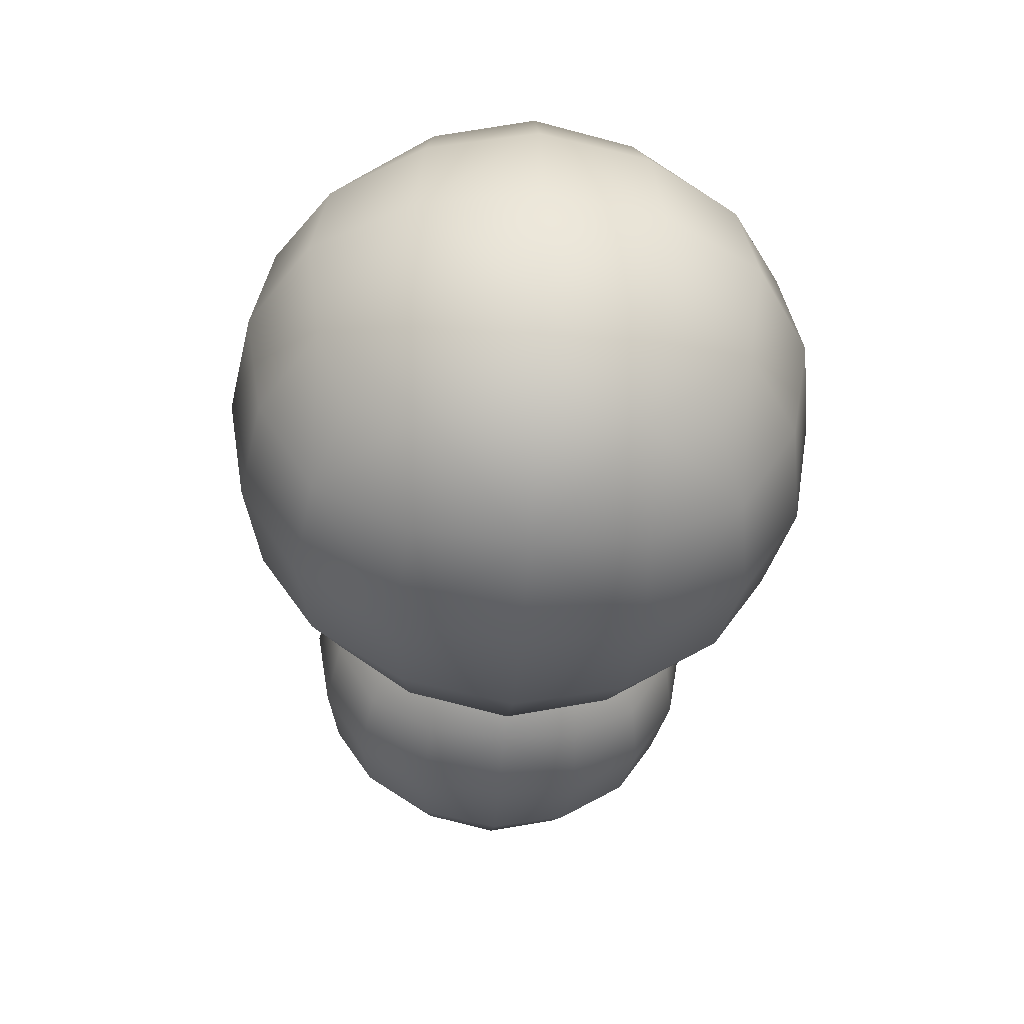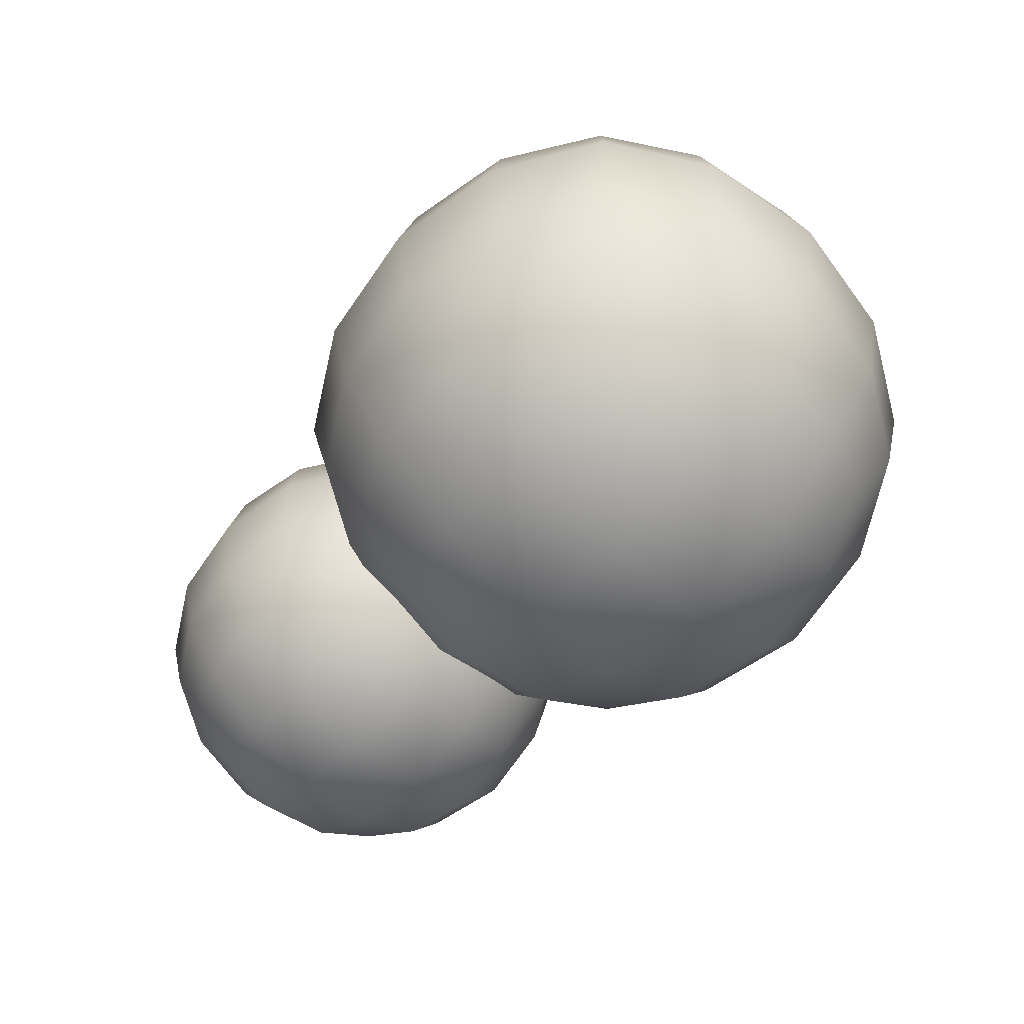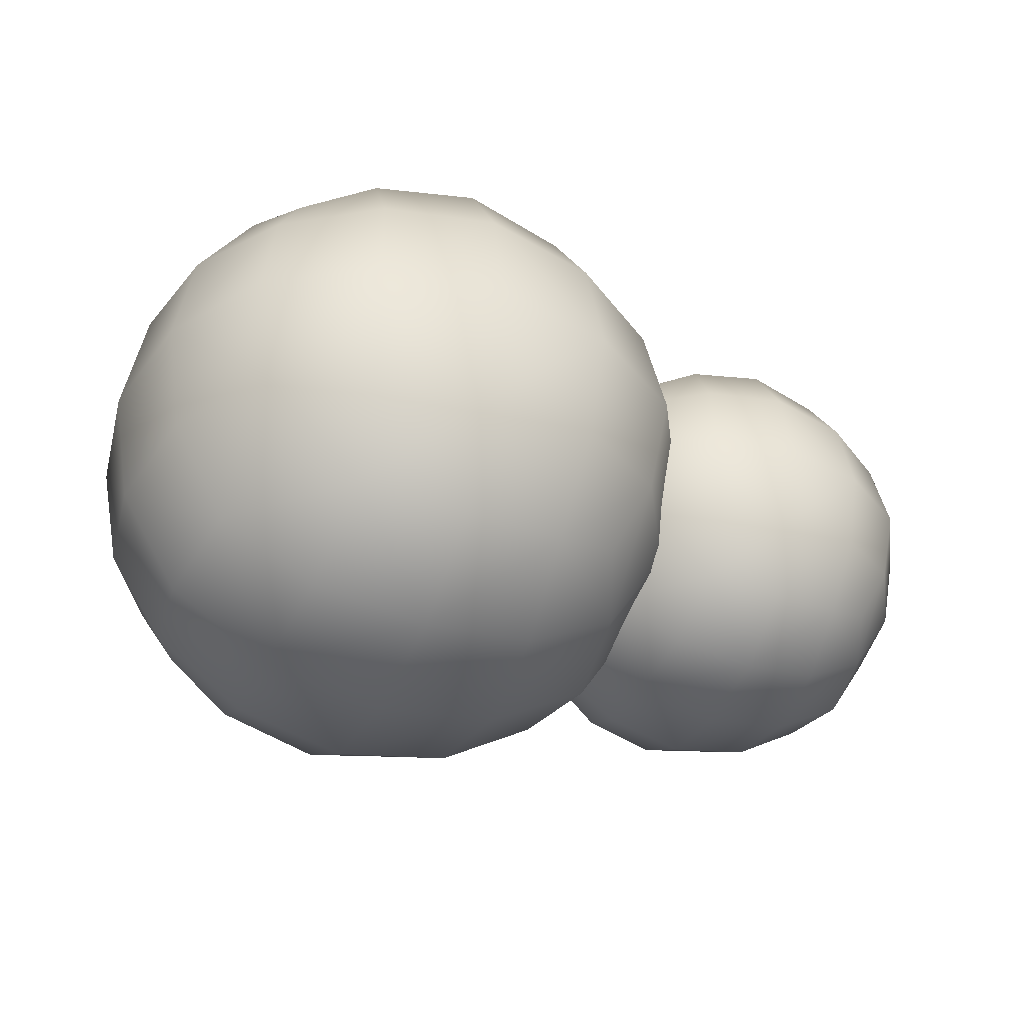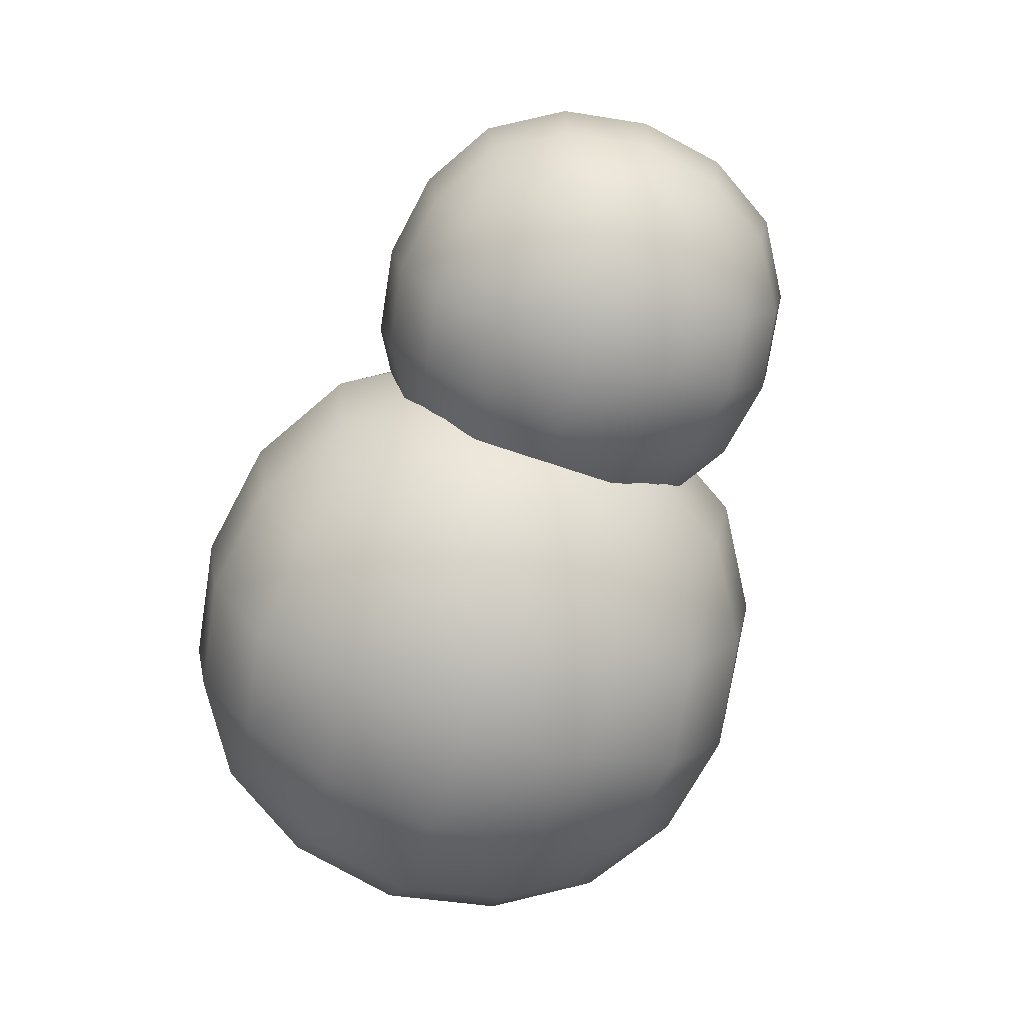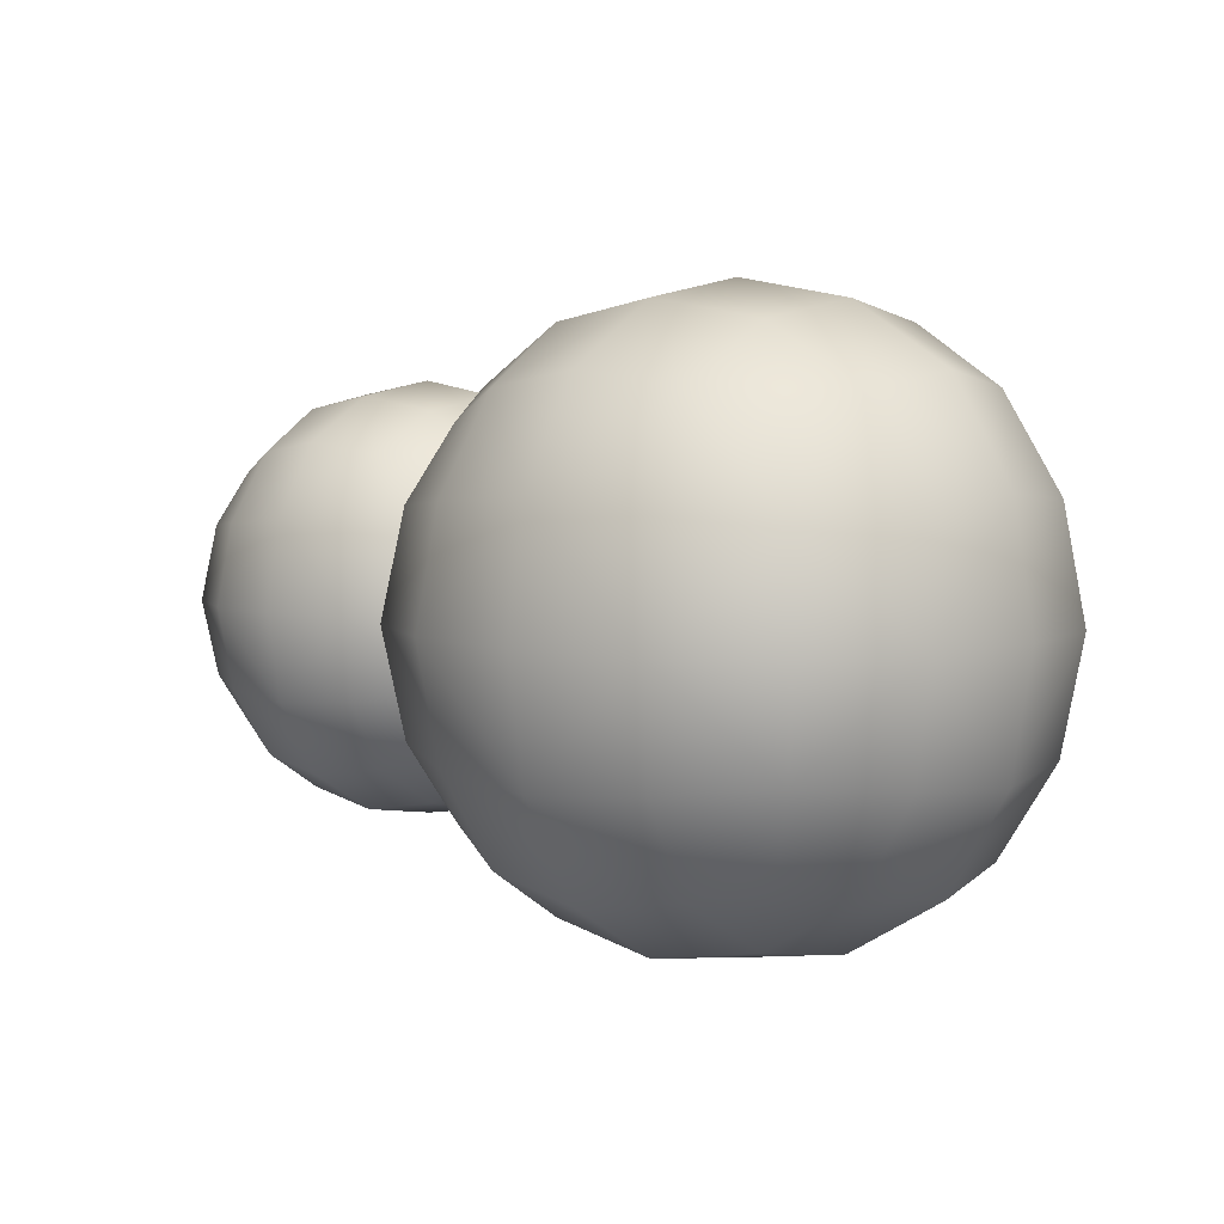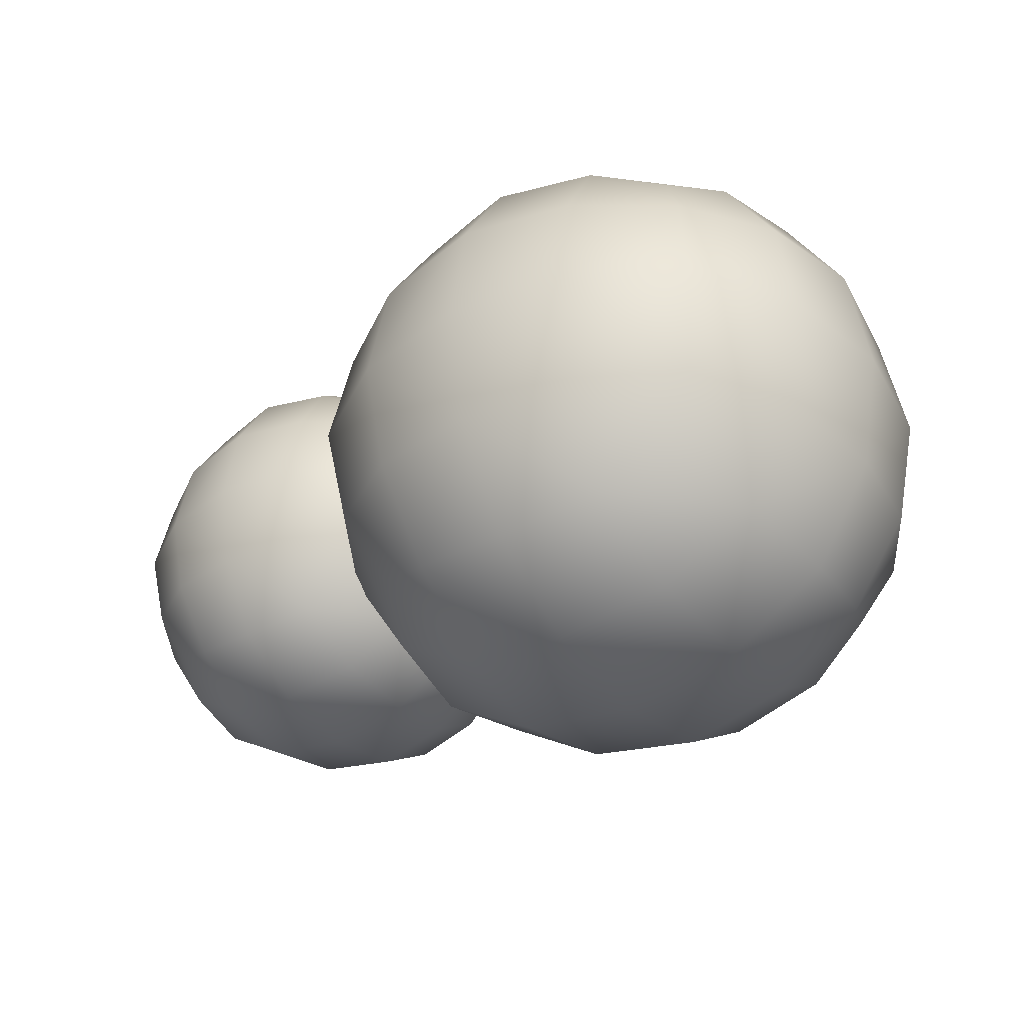
<metadata>
{"format":"obj","ext":"obj","renderer":"f3d","projection":"perspective","resolution":1024,"background":"white","views":[{"elev":-42.7,"azim":86.4,"up":"+Y"},{"elev":-65.1,"azim":46.0,"up":"+Z"},{"elev":-40.2,"azim":156.4,"up":"+Z"},{"elev":-73.9,"azim":-108.3,"up":"+Y"},{"elev":5.2,"azim":39.8,"up":"+Y"},{"elev":-36.3,"azim":35.5,"up":"+Y"}]}
</metadata>
<code>
g default
v -0.8818 0.3816 0.3803
v -0.8818 -0.3816 0.3803
v -0.1186 0.3816 0.3787
v -0.1186 -0.3816 0.3787
v -0.1201 0.3816 -0.3845
v -0.1201 -0.3816 -0.3845
v -0.8833 0.3816 -0.3829
v -0.8833 -0.3816 -0.3829
v -0.9819 1e-06 0.4809
v -0.01795 1e-06 0.4789
v -0.01997 -1e-06 -0.4851
v -0.9839 -1e-06 -0.4831
v -0.4999 0.482 0.4799
v -0.4999 -0.482 0.4799
v -0.01896 0.482 -0.003097
v -0.01896 -0.482 -0.003096
v -0.502 0.482 -0.4841
v -0.502 -0.482 -0.4841
v -0.9829 0.482 -0.001084
v -0.9829 -0.482 -0.001083
v -0.4996 1e-06 0.6562
v 0.1573 -0 -0.003465
v -0.5023 -1e-06 -0.6604
v -1.159 -0 -0.000716
v -0.5009 -0.6583 -0.002089
v -0.5009 0.6583 -0.002091
v -0.9488 0.2264 0.4477
v -0.9488 -0.2264 0.4477
v -0.0512 0.2264 0.4458
v -0.0512 -0.2264 0.4458
v -0.05307 0.2264 -0.4518
v -0.05307 -0.2264 -0.4518
v -0.9507 0.2264 -0.45
v -0.9507 -0.2264 -0.45
v -0.7264 0.4488 0.4472
v -0.2737 0.4488 0.4463
v -0.7264 -0.4488 0.4472
v -0.2737 -0.4488 0.4463
v -0.05166 0.4488 0.2233
v -0.05261 0.4488 -0.2294
v -0.05166 -0.4488 0.2233
v -0.05261 -0.4488 -0.2294
v -0.2755 0.4488 -0.4514
v -0.7282 0.4488 -0.4504
v -0.2755 -0.4488 -0.4514
v -0.7282 -0.4488 -0.4504
v -0.9502 0.4488 -0.2275
v -0.9493 0.4488 0.2252
v -0.9502 -0.4488 -0.2275
v -0.9493 -0.4488 0.2252
v -0.7625 1e-06 0.6125
v -0.4997 -0.2628 0.6119
v -0.2369 1e-06 0.6114
v -0.4997 0.2628 0.6119
v 0.1136 0 0.2594
v 0.1131 -0.2628 -0.003372
v 0.1125 -0 -0.2662
v 0.1131 0.2628 -0.003372
v -0.2394 -1e-06 -0.6167
v -0.5022 -0.2628 -0.6161
v -0.765 -1e-06 -0.6156
v -0.5022 0.2628 -0.6161
v -1.116 -0 -0.2636
v -1.115 -0.2628 -0.000808
v -1.114 0 0.262
v -1.115 0.2628 -0.000808
v -0.7637 -0.614 -0.001541
v -0.5015 -0.614 -0.2649
v -0.2382 -0.614 -0.002638
v -0.5004 -0.614 0.2607
v -0.7637 0.614 -0.001543
v -0.5004 0.614 0.2607
v -0.2382 0.614 -0.00264
v -0.5015 0.614 -0.2649
v -0.7443 -0.2446 0.5708
v -0.2552 -0.2446 0.5698
v -0.2552 0.2446 0.5698
v -0.7443 0.2446 0.5708
v 0.07196 -0.2446 0.2413
v 0.07094 -0.2446 -0.2479
v 0.07094 0.2446 -0.2479
v 0.07196 0.2446 0.2413
v -0.2576 -0.2446 -0.575
v -0.7467 -0.2446 -0.574
v -0.7467 0.2446 -0.574
v -0.2576 0.2446 -0.575
v -1.074 -0.2446 -0.2455
v -1.073 -0.2446 0.2437
v -1.073 0.2446 0.2437
v -1.074 0.2446 -0.2455
v -0.746 -0.5724 -0.2462
v -0.2569 -0.5724 -0.2472
v -0.2559 -0.5724 0.242
v -0.745 -0.5724 0.243
v -0.745 0.5724 0.243
v -0.2559 0.5724 0.242
v -0.2569 0.5724 -0.2472
v -0.746 0.5724 -0.2462
v 0.1233 0.5449 0.544
v 0.1233 -0.5449 0.544
v 1.213 0.5449 0.5417
v 1.213 -0.5449 0.5417
v 1.211 0.5449 -0.5482
v 1.211 -0.5449 -0.5482
v 0.1211 0.5449 -0.5459
v 0.1211 -0.5449 -0.5459
v -0.01972 1e-06 0.6876
v 1.357 1e-06 0.6848
v 1.354 -1e-06 -0.6918
v -0.02259 -1e-06 -0.6889
v 0.6686 0.6883 0.6862
v 0.6686 -0.6883 0.6862
v 1.355 0.6883 -0.003532
v 1.355 -0.6883 -0.00353
v 0.6657 0.6883 -0.6904
v 0.6657 -0.6883 -0.6904
v -0.02115 0.6883 -0.000658
v -0.02115 -0.6883 -0.000656
v 0.6691 1e-06 0.9379
v 1.607 -0 -0.004057
v 0.6652 -1e-06 -0.9421
v -0.2729 -0 -0.000132
v 0.6671 -0.94 -0.002093
v 0.6671 0.94 -0.002095
v 0.02756 0.3232 0.6402
v 0.02756 -0.3232 0.6402
v 1.309 0.3232 0.6375
v 1.309 -0.3232 0.6375
v 1.307 0.3232 -0.6443
v 1.307 -0.3232 -0.6443
v 0.02488 0.3232 -0.6417
v 0.02488 -0.3232 -0.6417
v 0.3452 0.6409 0.6395
v 0.9917 0.6409 0.6381
v 0.3452 -0.6409 0.6395
v 0.9917 -0.6409 0.6381
v 1.309 0.6409 0.3198
v 1.307 0.6409 -0.3267
v 1.309 -0.6409 0.3198
v 1.307 -0.6409 -0.3267
v 0.989 0.6409 -0.6437
v 0.3426 0.6409 -0.6423
v 0.989 -0.6409 -0.6437
v 0.3426 -0.6409 -0.6423
v 0.02555 0.6409 -0.324
v 0.02689 0.6409 0.3225
v 0.02555 -0.6409 -0.324
v 0.02689 -0.6409 0.3225
v 0.2937 1e-06 0.8755
v 0.669 -0.3753 0.8748
v 1.044 1e-06 0.874
v 0.669 0.3753 0.8747
v 1.545 0 0.3713
v 1.544 -0.3753 -0.003924
v 1.543 -0 -0.3792
v 1.544 0.3753 -0.003925
v 1.041 -1e-06 -0.8797
v 0.6653 -0.3753 -0.8789
v 0.29 -1e-06 -0.8782
v 0.6653 0.3753 -0.8789
v -0.2105 -0 -0.3755
v -0.2097 -0.3753 -0.000263
v -0.2089 0 0.375
v -0.2097 0.3753 -0.000264
v 0.2919 -0.8768 -0.00131
v 0.6663 -0.8768 -0.3774
v 1.042 -0.8768 -0.002877
v 0.6679 -0.8768 0.3732
v 0.2919 0.8768 -0.001312
v 0.6679 0.8768 0.3732
v 1.042 0.8768 -0.002879
v 0.6663 0.8768 -0.3774
v 0.3196 -0.3493 0.816
v 1.018 -0.3493 0.8146
v 1.018 0.3493 0.8146
v 0.3196 0.3493 0.816
v 1.485 -0.3493 0.3455
v 1.484 -0.3493 -0.3531
v 1.484 0.3493 -0.3531
v 1.485 0.3493 0.3455
v 1.015 -0.3493 -0.8202
v 0.3162 -0.3493 -0.8188
v 0.3162 0.3493 -0.8188
v 1.015 0.3493 -0.8202
v -0.151 -0.3493 -0.3496
v -0.1495 -0.3493 0.3489
v -0.1495 0.3493 0.3489
v -0.151 0.3493 -0.3496
v 0.3172 -0.8174 -0.3506
v 1.016 -0.8174 -0.3521
v 1.017 -0.8174 0.3464
v 0.3186 -0.8174 0.3479
v 0.3186 0.8174 0.3479
v 1.017 0.8174 0.3464
v 1.016 0.8174 -0.3521
v 0.3172 0.8174 -0.3506
g FoodMediumLUpperLeg
f 28 2 37 75
f 37 14 52 75
f 52 21 51 75
f 51 9 28 75
f 38 4 30 76
f 30 10 53 76
f 53 21 52 76
f 52 14 38 76
f 29 3 36 77
f 36 13 54 77
f 54 21 53 77
f 53 10 29 77
f 35 1 27 78
f 27 9 51 78
f 51 21 54 78
f 54 13 35 78
f 30 4 41 79
f 41 16 56 79
f 56 22 55 79
f 55 10 30 79
f 42 6 32 80
f 32 11 57 80
f 57 22 56 80
f 56 16 42 80
f 31 5 40 81
f 40 15 58 81
f 58 22 57 81
f 57 11 31 81
f 39 3 29 82
f 29 10 55 82
f 55 22 58 82
f 58 15 39 82
f 32 6 45 83
f 45 18 60 83
f 60 23 59 83
f 59 11 32 83
f 46 8 34 84
f 34 12 61 84
f 61 23 60 84
f 60 18 46 84
f 33 7 44 85
f 44 17 62 85
f 62 23 61 85
f 61 12 33 85
f 43 5 31 86
f 31 11 59 86
f 59 23 62 86
f 62 17 43 86
f 34 8 49 87
f 49 20 64 87
f 64 24 63 87
f 63 12 34 87
f 50 2 28 88
f 28 9 65 88
f 65 24 64 88
f 64 20 50 88
f 27 1 48 89
f 48 19 66 89
f 66 24 65 89
f 65 9 27 89
f 47 7 33 90
f 33 12 63 90
f 63 24 66 90
f 66 19 47 90
f 49 8 46 91
f 46 18 68 91
f 68 25 67 91
f 67 20 49 91
f 45 6 42 92
f 42 16 69 92
f 69 25 68 92
f 68 18 45 92
f 41 4 38 93
f 38 14 70 93
f 70 25 69 93
f 69 16 41 93
f 37 2 50 94
f 50 20 67 94
f 67 25 70 94
f 70 14 37 94
f 48 1 35 95
f 35 13 72 95
f 72 26 71 95
f 71 19 48 95
f 36 3 39 96
f 39 15 73 96
f 73 26 72 96
f 72 13 36 96
f 40 5 43 97
f 43 17 74 97
f 74 26 73 97
f 73 15 40 97
f 44 7 47 98
f 47 19 71 98
f 71 26 74 98
f 74 17 44 98
f 126 100 135 173
f 135 112 150 173
f 150 119 149 173
f 149 107 126 173
f 136 102 128 174
f 128 108 151 174
f 151 119 150 174
f 150 112 136 174
f 127 101 134 175
f 134 111 152 175
f 152 119 151 175
f 151 108 127 175
f 133 99 125 176
f 125 107 149 176
f 149 119 152 176
f 152 111 133 176
f 128 102 139 177
f 139 114 154 177
f 154 120 153 177
f 153 108 128 177
f 140 104 130 178
f 130 109 155 178
f 155 120 154 178
f 154 114 140 178
f 129 103 138 179
f 138 113 156 179
f 156 120 155 179
f 155 109 129 179
f 137 101 127 180
f 127 108 153 180
f 153 120 156 180
f 156 113 137 180
f 130 104 143 181
f 143 116 158 181
f 158 121 157 181
f 157 109 130 181
f 144 106 132 182
f 132 110 159 182
f 159 121 158 182
f 158 116 144 182
f 131 105 142 183
f 142 115 160 183
f 160 121 159 183
f 159 110 131 183
f 141 103 129 184
f 129 109 157 184
f 157 121 160 184
f 160 115 141 184
f 132 106 147 185
f 147 118 162 185
f 162 122 161 185
f 161 110 132 185
f 148 100 126 186
f 126 107 163 186
f 163 122 162 186
f 162 118 148 186
f 125 99 146 187
f 146 117 164 187
f 164 122 163 187
f 163 107 125 187
f 145 105 131 188
f 131 110 161 188
f 161 122 164 188
f 164 117 145 188
f 147 106 144 189
f 144 116 166 189
f 166 123 165 189
f 165 118 147 189
f 143 104 140 190
f 140 114 167 190
f 167 123 166 190
f 166 116 143 190
f 139 102 136 191
f 136 112 168 191
f 168 123 167 191
f 167 114 139 191
f 135 100 148 192
f 148 118 165 192
f 165 123 168 192
f 168 112 135 192
f 146 99 133 193
f 133 111 170 193
f 170 124 169 193
f 169 117 146 193
f 134 101 137 194
f 137 113 171 194
f 171 124 170 194
f 170 111 134 194
f 138 103 141 195
f 141 115 172 195
f 172 124 171 195
f 171 113 138 195
f 142 105 145 196
f 145 117 169 196
f 169 124 172 196
f 172 115 142 196

</code>
